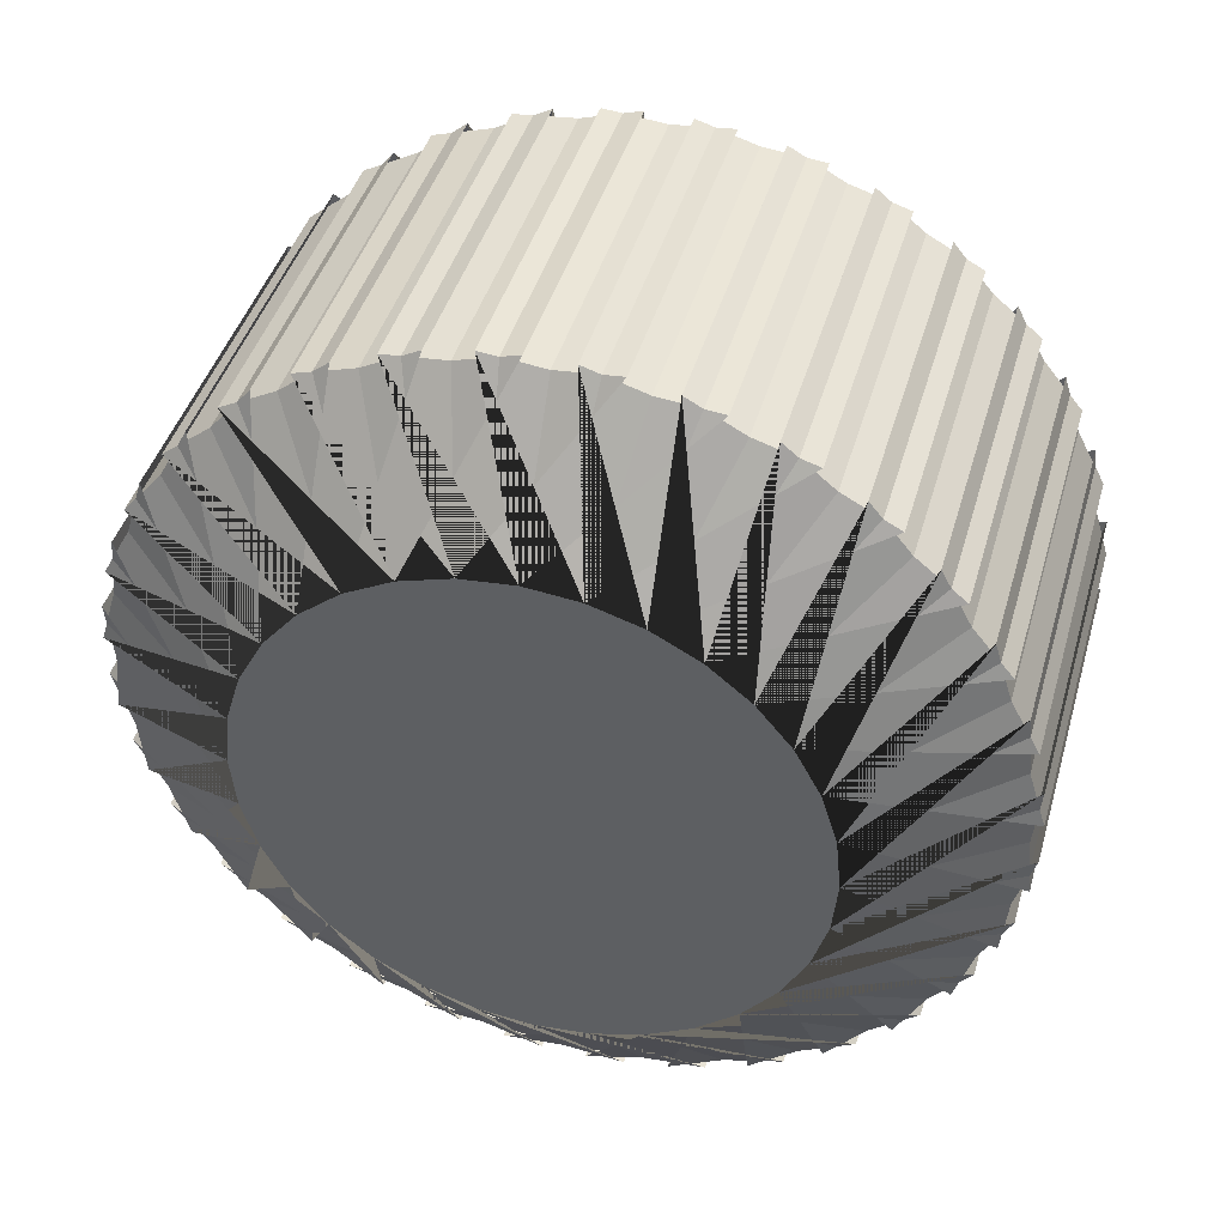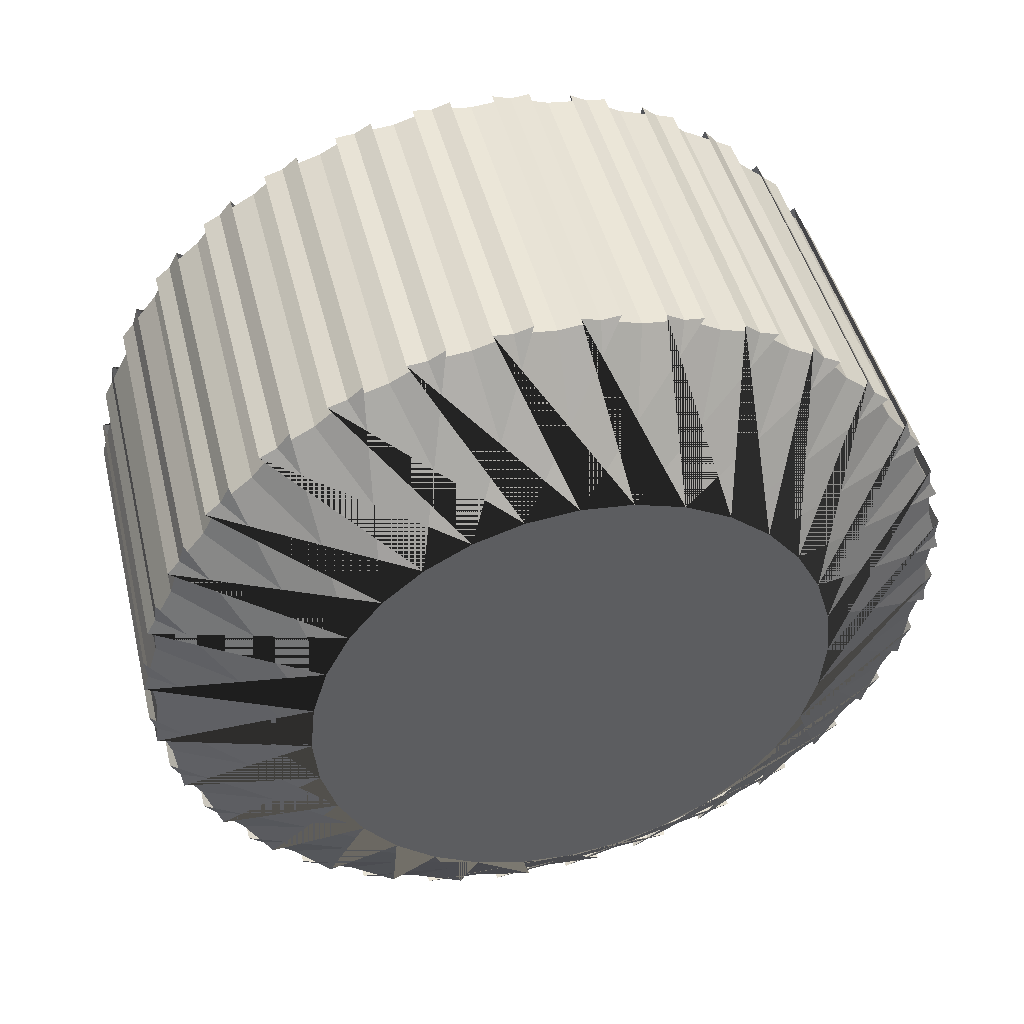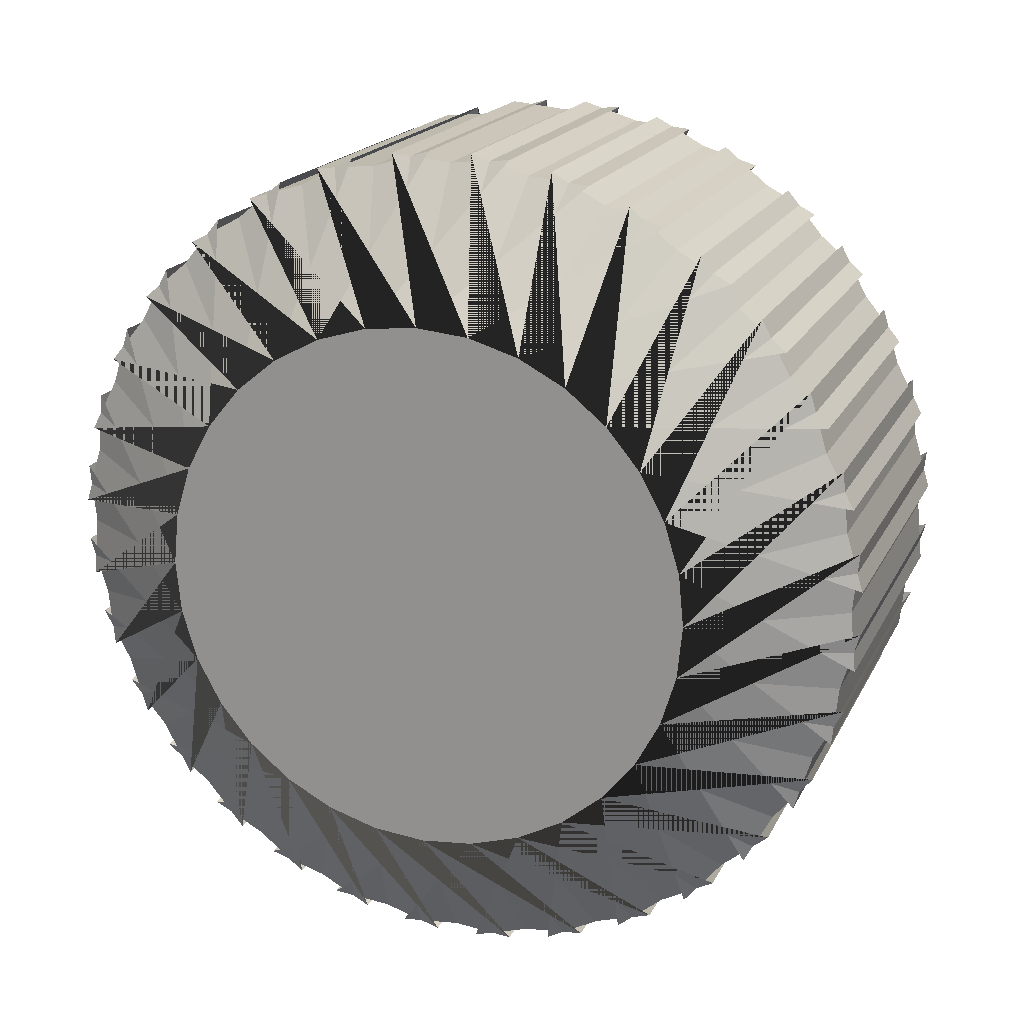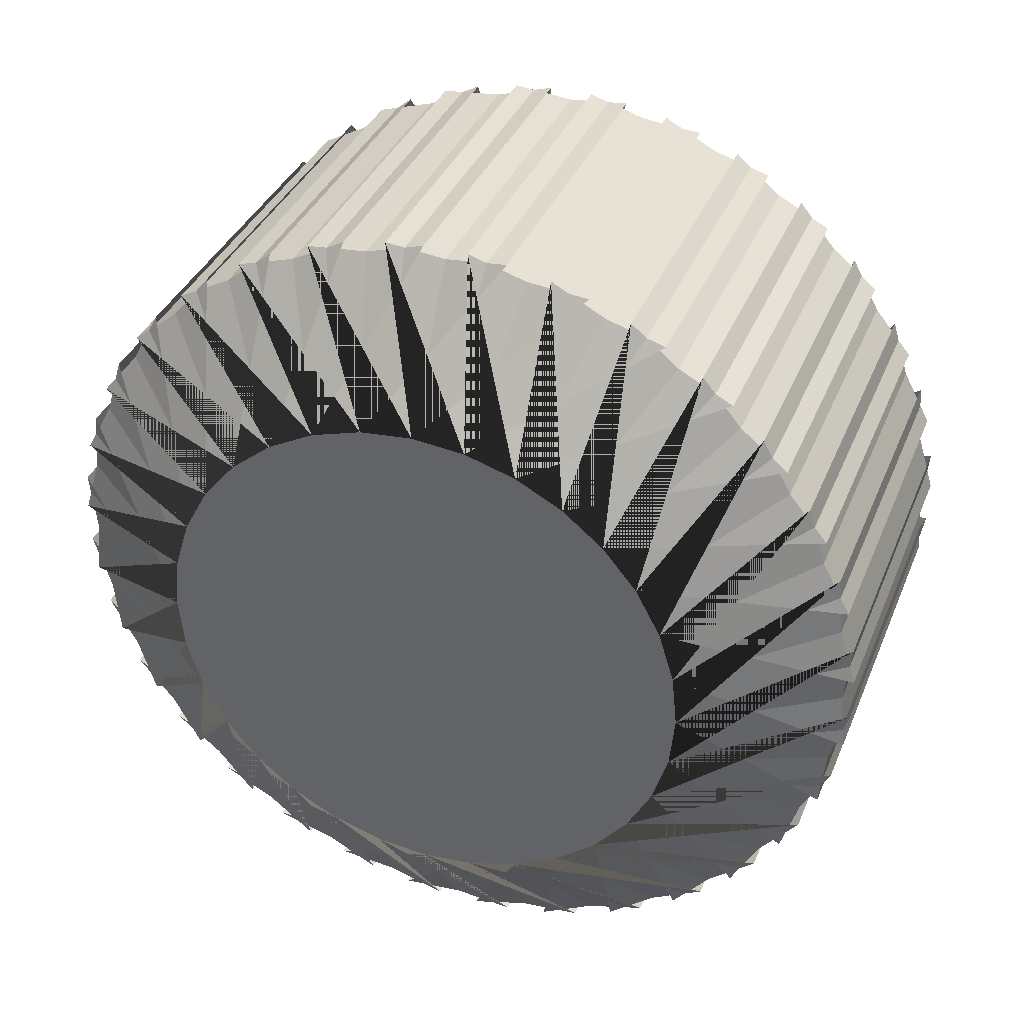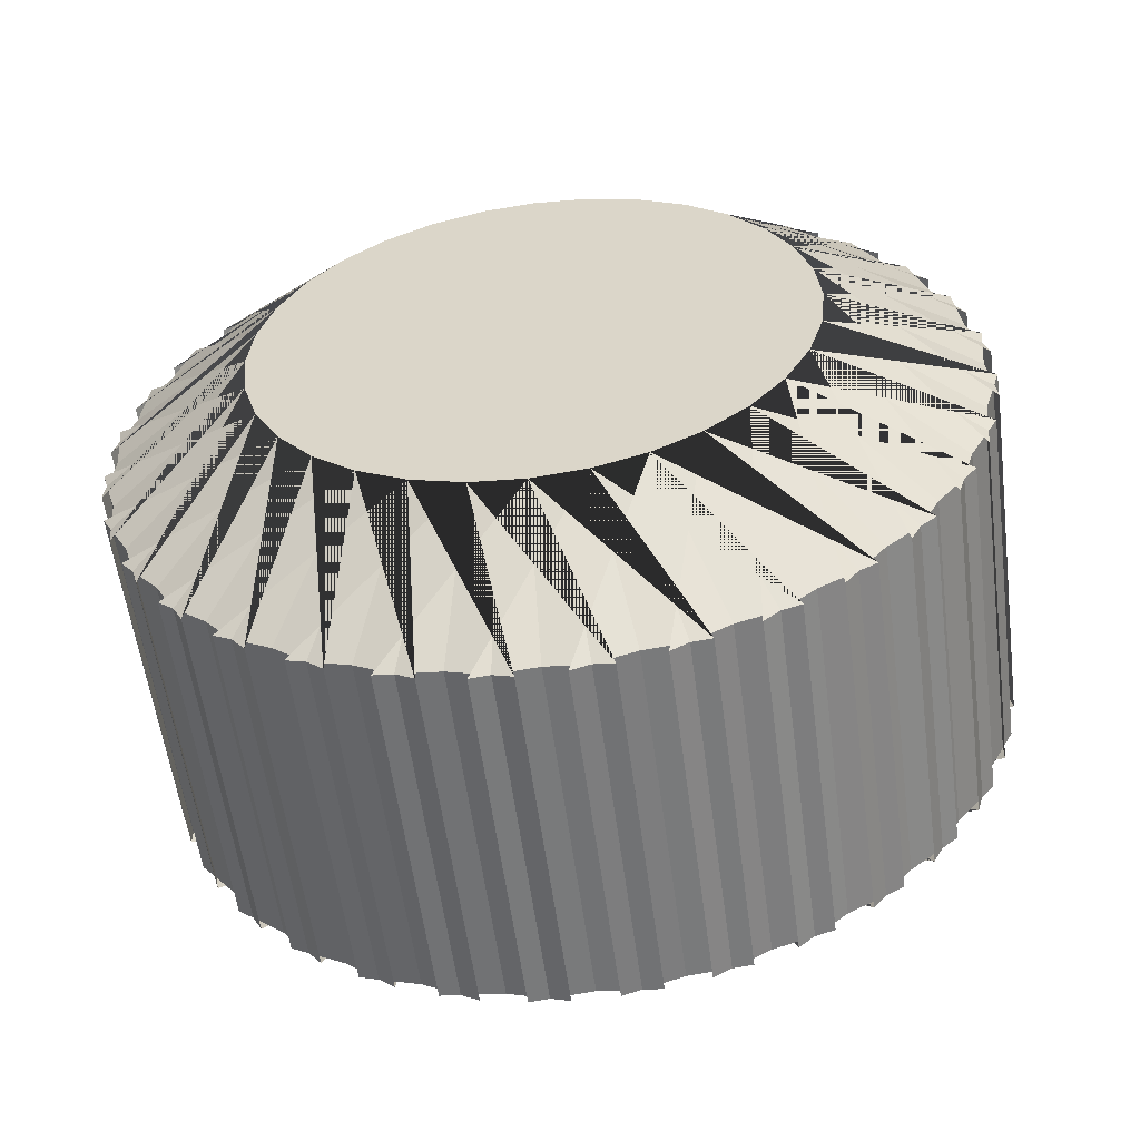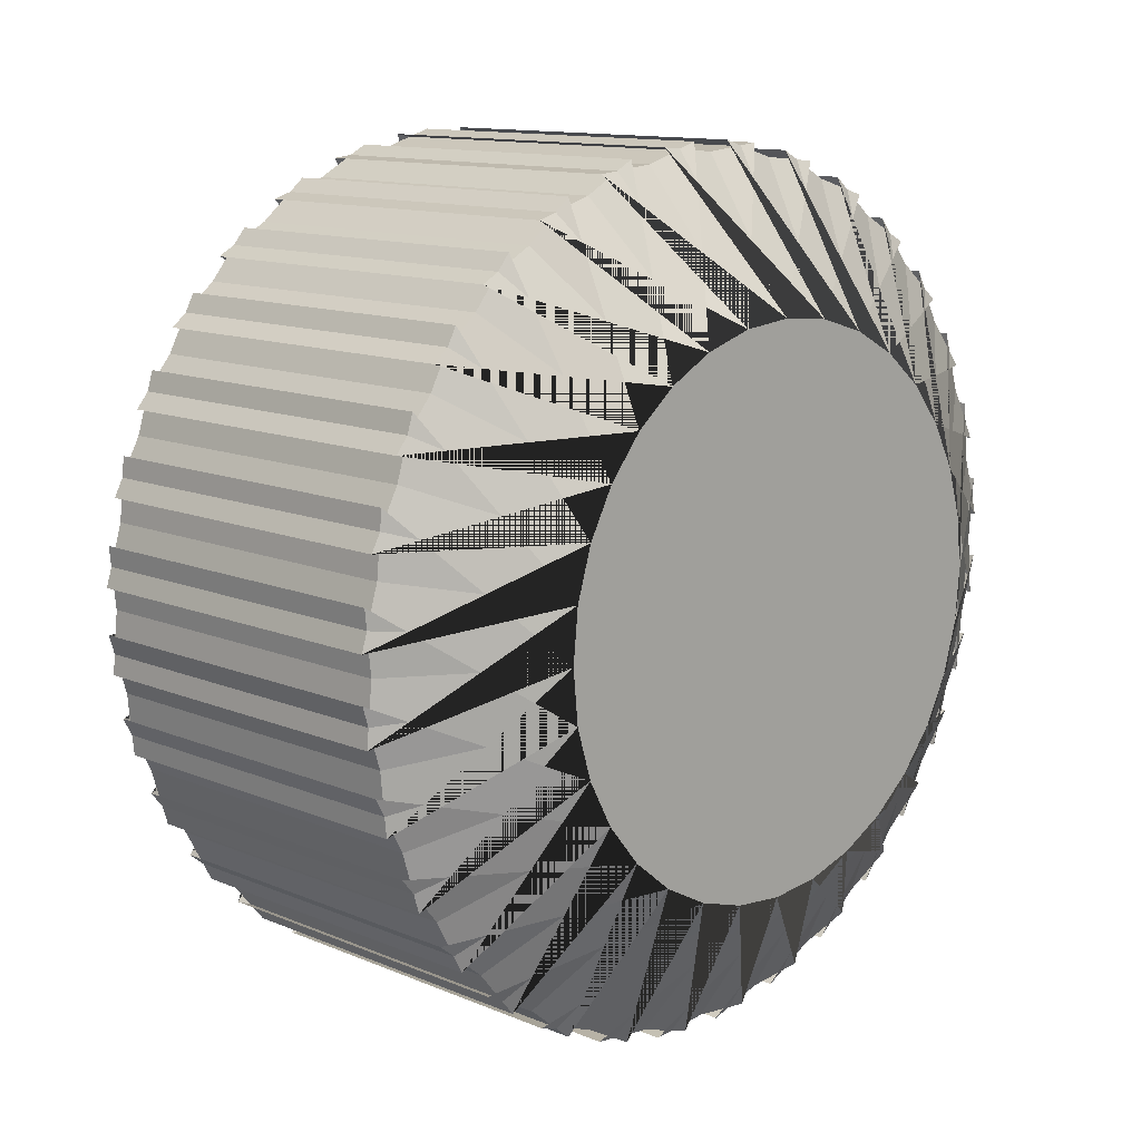
<metadata>
{"format":"obj","ext":"obj","renderer":"f3d","projection":"perspective","resolution":1024,"background":"white","views":[{"elev":42.9,"azim":-74.3,"up":"+Y"},{"elev":45.6,"azim":76.4,"up":"+Z"},{"elev":18.6,"azim":-70.2,"up":"+Y"},{"elev":36.2,"azim":-69.6,"up":"+Z"},{"elev":-56.9,"azim":97.5,"up":"+Z"},{"elev":12.3,"azim":-135.4,"up":"+Z"}]}
</metadata>
<code>
o Cylinder
v -0.2182 -0.0749 -0.516
v 0.2182 -0.0749 -0.516
v 0.2182 0.1741 -0.4915
v -0.2182 0.1741 -0.4915
v -0.2182 -0.349 -0.3874
v 0.2182 -0.349 -0.3874
v 0.2182 -0.1283 -0.5054
v -0.2182 -0.1283 -0.5054
v -0.2182 -0.4178 -0.3119
v 0.2182 -0.4178 -0.3119
v 0.2182 -0.2244 -0.4707
v -0.2182 -0.2244 -0.4707
v -0.2182 -0.4707 -0.2244
v 0.2182 -0.4707 -0.2244
v 0.2182 -0.3119 -0.4178
v -0.2182 -0.3119 -0.4178
v -0.2182 -0.5054 -0.1283
v 0.2182 -0.5054 -0.1283
v 0.2182 -0.3874 -0.349
v -0.2182 -0.3874 -0.349
v -0.2182 -0.5207 -0.02722
v 0.2182 -0.5207 -0.02722
v 0.2182 -0.4481 -0.2667
v -0.2182 -0.4481 -0.2667
v -0.2182 -0.516 0.07489
v 0.2182 -0.516 0.07489
v 0.2182 -0.4915 -0.1741
v -0.2182 -0.4915 -0.1741
v -0.2182 -0.4915 0.1741
v 0.2182 -0.4915 0.1741
v 0.2182 -0.516 -0.07489
v -0.2182 -0.516 -0.07489
v -0.2182 -0.4481 0.2667
v 0.2182 -0.4481 0.2667
v 0.2182 -0.5207 0.02721
v -0.2182 -0.5207 0.02721
v -0.2182 -0.3874 0.349
v 0.2182 -0.3874 0.349
v 0.2182 -0.5054 0.1283
v -0.2182 -0.5054 0.1283
v -0.2182 -0.3119 0.4178
v 0.2182 -0.3119 0.4178
v 0.2182 -0.4707 0.2244
v -0.2182 -0.4707 0.2244
v -0.2182 -0.2244 0.4707
v 0.2182 -0.2244 0.4707
v 0.2182 -0.4178 0.3119
v -0.2182 -0.4178 0.3119
v -0.2182 -0.1283 0.5054
v 0.2182 -0.1283 0.5054
v 0.2182 -0.349 0.3874
v -0.2182 -0.349 0.3874
v -0.2182 -0.02722 0.5207
v 0.2182 -0.02722 0.5207
v 0.2182 -0.2667 0.4481
v -0.2182 -0.2667 0.4481
v -0.2182 0.07489 0.516
v 0.2182 0.07489 0.516
v 0.2182 -0.1741 0.4915
v -0.2182 -0.1741 0.4915
v -0.2182 0.1741 0.4915
v 0.2182 0.1741 0.4915
v 0.2182 -0.07489 0.516
v -0.2182 -0.07489 0.516
v -0.2182 0.2667 0.4481
v 0.2182 0.2667 0.4481
v 0.2182 0.02722 0.5207
v -0.2182 0.02722 0.5207
v -0.2182 0.349 0.3874
v 0.2182 0.349 0.3874
v 0.2182 0.1283 0.5054
v -0.2182 0.1283 0.5054
v -0.2182 0.4178 0.3119
v 0.2182 0.4178 0.3119
v 0.2182 0.2244 0.4707
v -0.2182 0.2244 0.4707
v -0.2182 0.4707 0.2244
v 0.2182 0.4707 0.2244
v 0.2182 0.3119 0.4178
v -0.2182 0.3119 0.4178
v -0.2182 0.5054 0.1283
v 0.2182 0.5054 0.1283
v 0.2182 0.3874 0.349
v -0.2182 0.3874 0.349
v -0.2182 0.5207 0.02722
v 0.2182 0.5207 0.02722
v 0.2182 0.4481 0.2667
v -0.2182 0.4481 0.2667
v -0.2182 0.516 -0.07489
v 0.2182 0.516 -0.07489
v 0.2182 0.4915 0.1741
v -0.2182 0.4915 0.1741
v -0.2182 0.4915 -0.1741
v 0.2182 0.4915 -0.1741
v 0.2182 0.516 0.07489
v -0.2182 0.516 0.07489
v -0.2182 0.4481 -0.2667
v 0.2182 0.4481 -0.2667
v 0.2182 0.5207 -0.02722
v -0.2182 0.5207 -0.02722
v -0.2182 0.3874 -0.349
v 0.2182 0.3874 -0.349
v 0.2182 0.5054 -0.1283
v -0.2182 0.5054 -0.1283
v -0.2182 0.3119 -0.4178
v 0.2182 0.3119 -0.4178
v 0.2182 0.4707 -0.2244
v -0.2182 0.4707 -0.2244
v -0.2182 0.2244 -0.4707
v 0.2182 0.2244 -0.4707
v 0.2182 0.4178 -0.3119
v -0.2182 0.4178 -0.3119
v -0.2182 0.1283 -0.5054
v 0.2182 0.1283 -0.5054
v 0.2182 0.349 -0.3874
v -0.2182 0.349 -0.3874
v -0.2182 0.02722 -0.5207
v 0.2182 0.02722 -0.5207
v 0.2182 0.2667 -0.4481
v -0.2182 0.2667 -0.4481
v -0.2182 -0.2667 -0.4481
v 0.2182 -0.2667 -0.4481
v 0.2182 -0.02721 -0.5207
v -0.2182 -0.02721 -0.5207
v 0.3326 -0.06493 -0.3264
v 0.3326 0 -0.3328
v 0.3326 0.06493 -0.3264
v 0.3326 0.1274 -0.3075
v 0.3326 0.1849 -0.2767
v 0.3326 0.2353 -0.2353
v 0.3326 0.2767 -0.1849
v 0.3326 0.3075 -0.1274
v 0.3326 0.3264 -0.06493
v 0.3326 0.3328 0
v 0.3326 0.3264 0.06493
v 0.3326 0.3075 0.1274
v 0.3326 0.2767 0.1849
v 0.3326 0.2353 0.2353
v 0.3326 0.1849 0.2767
v 0.3326 0.1274 0.3075
v 0.3326 0.06493 0.3264
v 0.3326 -0 0.3328
v 0.3326 -0.06493 0.3264
v 0.3326 -0.1274 0.3075
v 0.3326 -0.1849 0.2767
v 0.3326 -0.2353 0.2353
v 0.3326 -0.2767 0.1849
v 0.3326 -0.3075 0.1274
v 0.3326 -0.3264 0.06493
v 0.3326 -0.3328 -0
v 0.3326 -0.3264 -0.06493
v 0.3326 -0.3075 -0.1274
v 0.3326 -0.2767 -0.1849
v 0.3326 -0.2353 -0.2353
v 0.3326 -0.1849 -0.2767
v 0.3326 -0.1274 -0.3075
v -0.2182 -0.1741 -0.4915
v 0.2182 -0.1741 -0.4915
v 0.2182 0.07489 -0.516
v -0.2182 0.07489 -0.516
v -0.3326 0 -0.3328
v -0.3326 -0.06493 -0.3264
v -0.3326 -0.1274 -0.3075
v -0.3326 -0.1849 -0.2767
v -0.3326 -0.2353 -0.2353
v -0.3326 -0.2767 -0.1849
v -0.3326 -0.3075 -0.1274
v -0.3326 -0.3264 -0.06493
v -0.3326 -0.3328 -0
v -0.3326 -0.3264 0.06493
v -0.3326 -0.3075 0.1274
v -0.3326 -0.2767 0.1849
v -0.3326 -0.2353 0.2353
v -0.3326 -0.1849 0.2767
v -0.3326 -0.1274 0.3075
v -0.3326 -0.06493 0.3264
v -0.3326 -0 0.3328
v -0.3326 0.06493 0.3264
v -0.3326 0.1274 0.3075
v -0.3326 0.1849 0.2767
v -0.3326 0.2353 0.2353
v -0.3326 0.2767 0.1849
v -0.3326 0.3075 0.1274
v -0.3326 0.3264 0.06493
v -0.3326 0.3328 0
v -0.3326 0.3264 -0.06493
v -0.3326 0.3075 -0.1274
v -0.3326 0.2767 -0.1849
v -0.3326 0.2353 -0.2353
v -0.3326 0.1849 -0.2767
v -0.3326 0.1274 -0.3075
v -0.3326 0.06493 -0.3264
f 1 2 3 4
f 5 6 7 8
f 9 10 11 12
f 13 14 15 16
f 17 18 19 20
f 21 22 23 24
f 25 26 27 28
f 29 30 31 32
f 33 34 35 36
f 37 38 39 40
f 41 42 43 44
f 45 46 47 48
f 49 50 51 52
f 53 54 55 56
f 57 58 59 60
f 61 62 63 64
f 65 66 67 68
f 69 70 71 72
f 73 74 75 76
f 77 78 79 80
f 81 82 83 84
f 85 86 87 88
f 89 90 91 92
f 93 94 95 96
f 97 98 99 100
f 101 102 103 104
f 105 106 107 108
f 109 110 111 112
f 113 114 115 116
f 117 118 119 120
f 121 122 123 124
f 125 126 127 128 129 130 131 132 133 134 135 136 137 138 139 140 141 142 143 144 145 146 147 148 149 150 151 152 153 154 155 156
f 157 158 159 160
f 161 4 157
f 126 158 3
f 162 160 121
f 125 122 159
f 163 124 5
f 156 6 123
f 164 8 9
f 155 10 7
f 165 12 13
f 154 14 11
f 166 16 17
f 153 18 15
f 167 20 21
f 152 22 19
f 168 24 25
f 151 26 23
f 169 28 29
f 150 30 27
f 170 32 33
f 149 34 31
f 171 36 37
f 148 38 35
f 172 40 41
f 147 42 39
f 173 44 45
f 146 46 43
f 174 48 49
f 145 50 47
f 175 52 53
f 144 54 51
f 176 56 57
f 143 58 55
f 177 60 61
f 142 62 59
f 178 64 65
f 141 66 63
f 179 68 69
f 140 70 67
f 180 72 73
f 139 74 71
f 181 76 77
f 138 78 75
f 182 80 81
f 137 82 79
f 183 84 85
f 136 86 83
f 184 88 89
f 135 90 87
f 185 92 93
f 134 94 91
f 186 96 97
f 133 98 95
f 187 100 101
f 132 102 99
f 188 104 105
f 131 106 103
f 189 108 109
f 130 110 107
f 190 112 113
f 129 114 111
f 191 116 117
f 128 118 115
f 192 120 1
f 127 2 119
f 157 160 162 161
f 159 158 126 125
f 4 3 158 157
f 122 121 160 159
f 121 124 163 162
f 123 122 125 156
f 6 5 124 123
f 5 8 164 163
f 7 6 156 155
f 10 9 8 7
f 9 12 165 164
f 11 10 155 154
f 14 13 12 11
f 13 16 166 165
f 15 14 154 153
f 18 17 16 15
f 17 20 167 166
f 19 18 153 152
f 22 21 20 19
f 21 24 168 167
f 23 22 152 151
f 26 25 24 23
f 25 28 169 168
f 27 26 151 150
f 30 29 28 27
f 29 32 170 169
f 31 30 150 149
f 34 33 32 31
f 33 36 171 170
f 35 34 149 148
f 38 37 36 35
f 37 40 172 171
f 39 38 148 147
f 42 41 40 39
f 41 44 173 172
f 43 42 147 146
f 46 45 44 43
f 45 48 174 173
f 47 46 146 145
f 50 49 48 47
f 49 52 175 174
f 51 50 145 144
f 54 53 52 51
f 53 56 176 175
f 55 54 144 143
f 58 57 56 55
f 57 60 177 176
f 59 58 143 142
f 62 61 60 59
f 61 64 178 177
f 63 62 142 141
f 66 65 64 63
f 65 68 179 178
f 67 66 141 140
f 70 69 68 67
f 69 72 180 179
f 71 70 140 139
f 74 73 72 71
f 73 76 181 180
f 75 74 139 138
f 78 77 76 75
f 77 80 182 181
f 79 78 138 137
f 82 81 80 79
f 81 84 183 182
f 83 82 137 136
f 86 85 84 83
f 85 88 184 183
f 87 86 136 135
f 90 89 88 87
f 89 92 185 184
f 91 90 135 134
f 94 93 92 91
f 93 96 186 185
f 95 94 134 133
f 98 97 96 95
f 97 100 187 186
f 99 98 133 132
f 102 101 100 99
f 101 104 188 187
f 103 102 132 131
f 106 105 104 103
f 105 108 189 188
f 107 106 131 130
f 110 109 108 107
f 109 112 190 189
f 111 110 130 129
f 114 113 112 111
f 113 116 191 190
f 115 114 129 128
f 118 117 116 115
f 117 120 192 191
f 119 118 128 127
f 2 1 120 119
f 1 4 161 192
f 3 2 127 126
f 161 162 163 164 165 166 167 168 169 170 171 172 173 174 175 176 177 178 179 180 181 182 183 184 185 186 187 188 189 190 191 192

</code>
